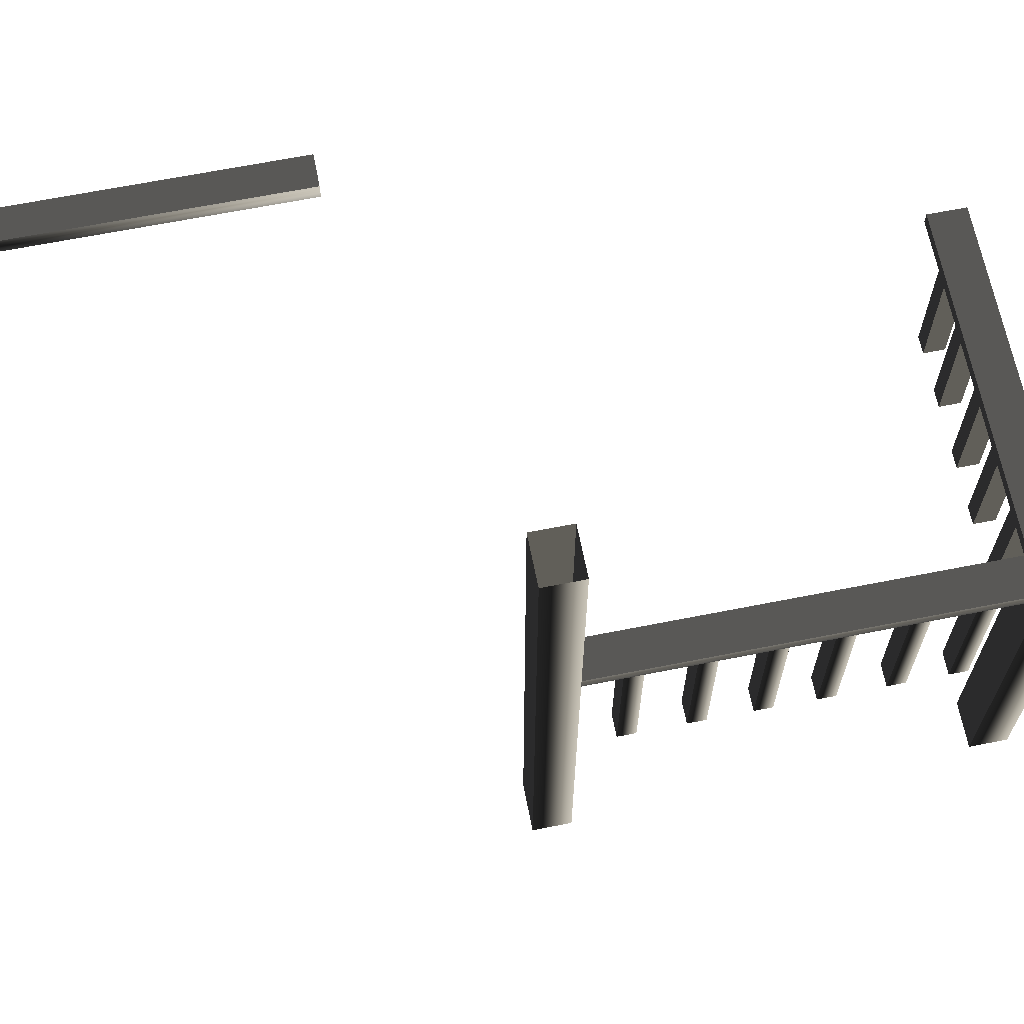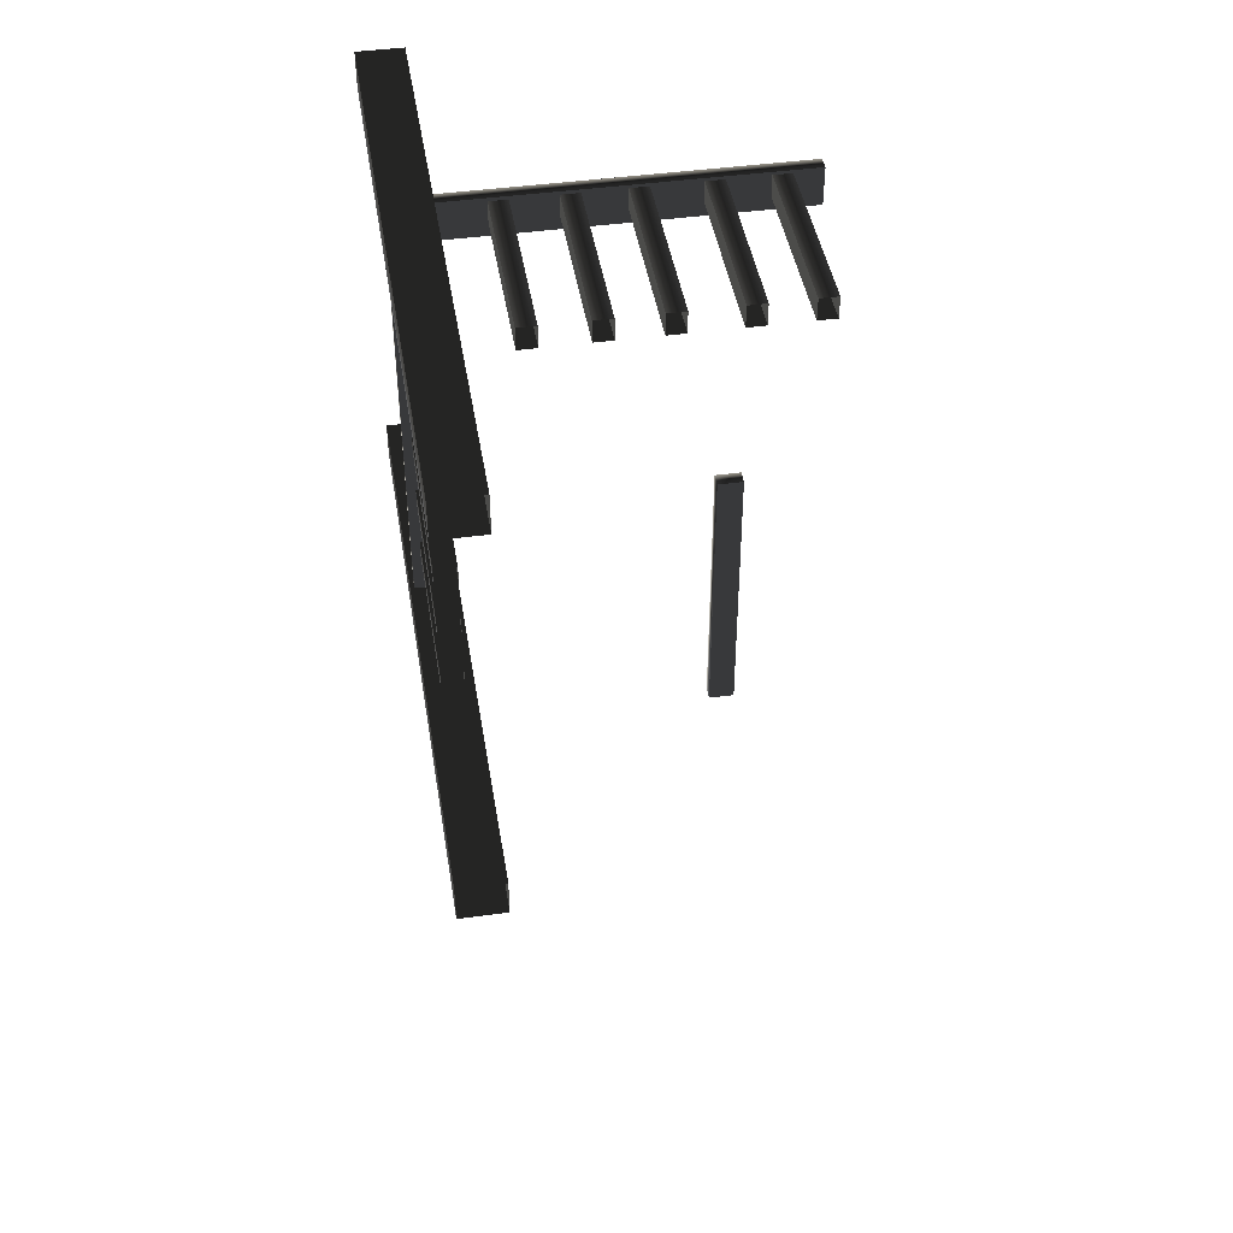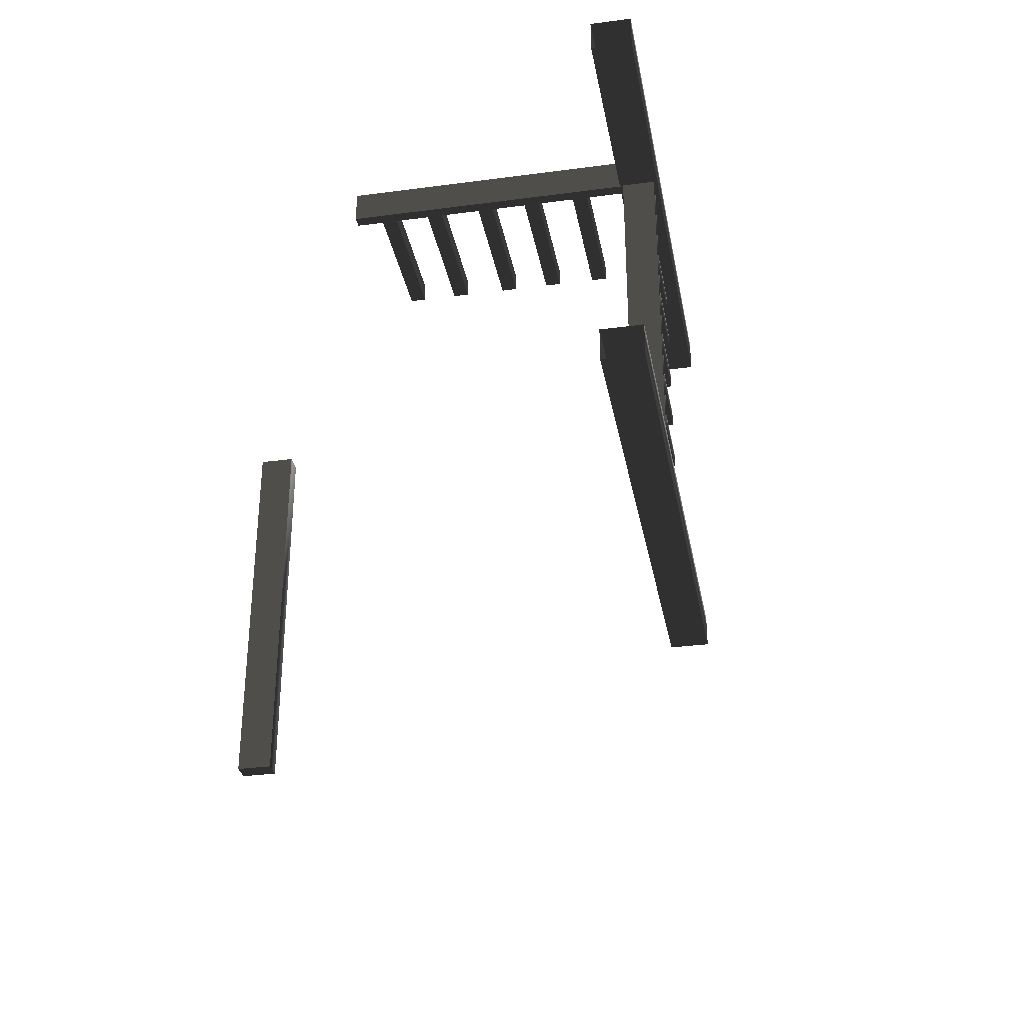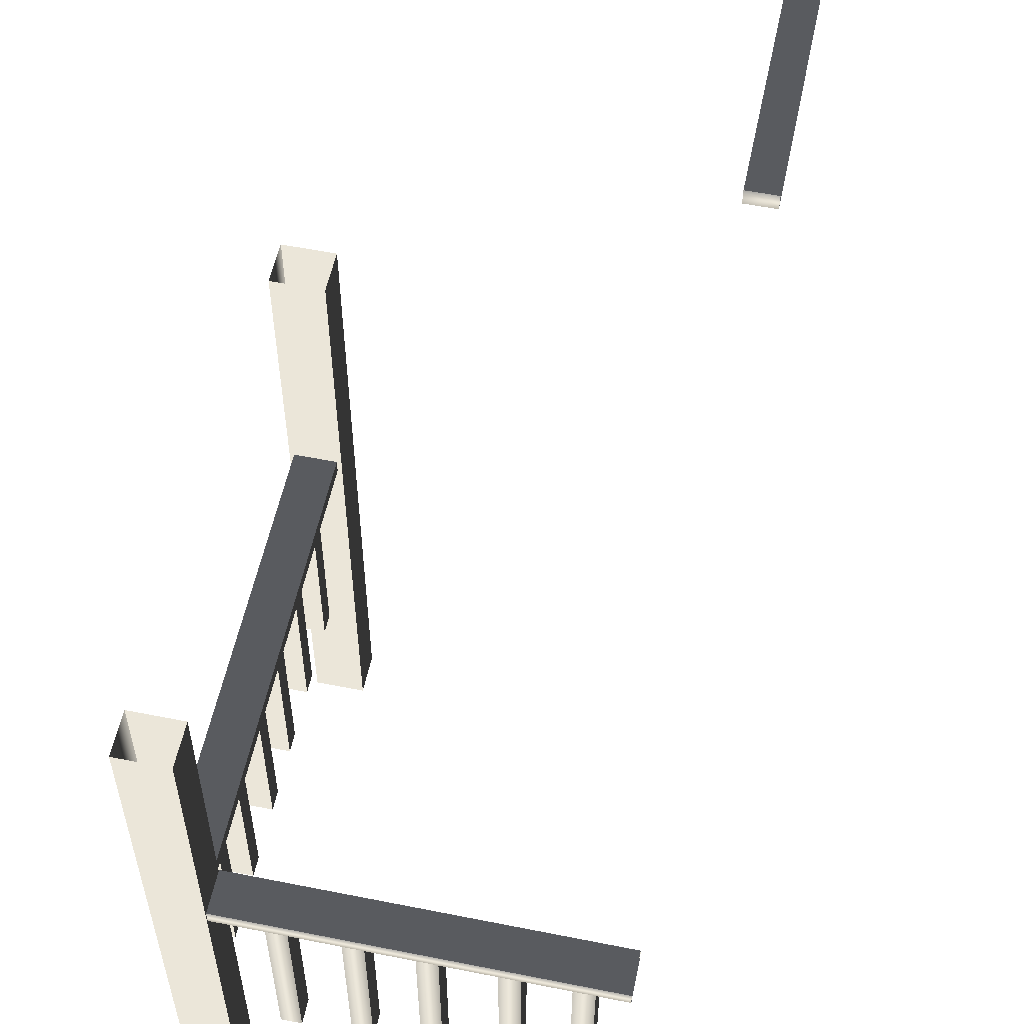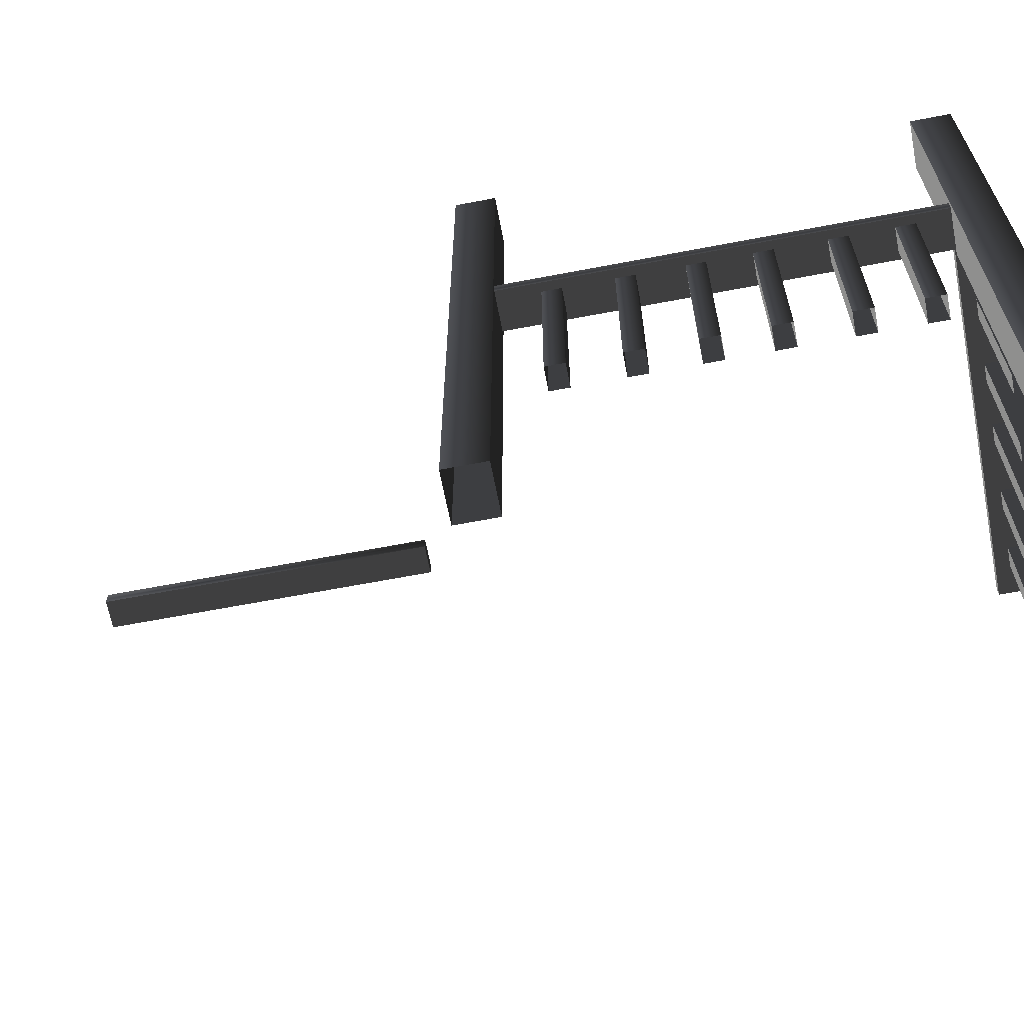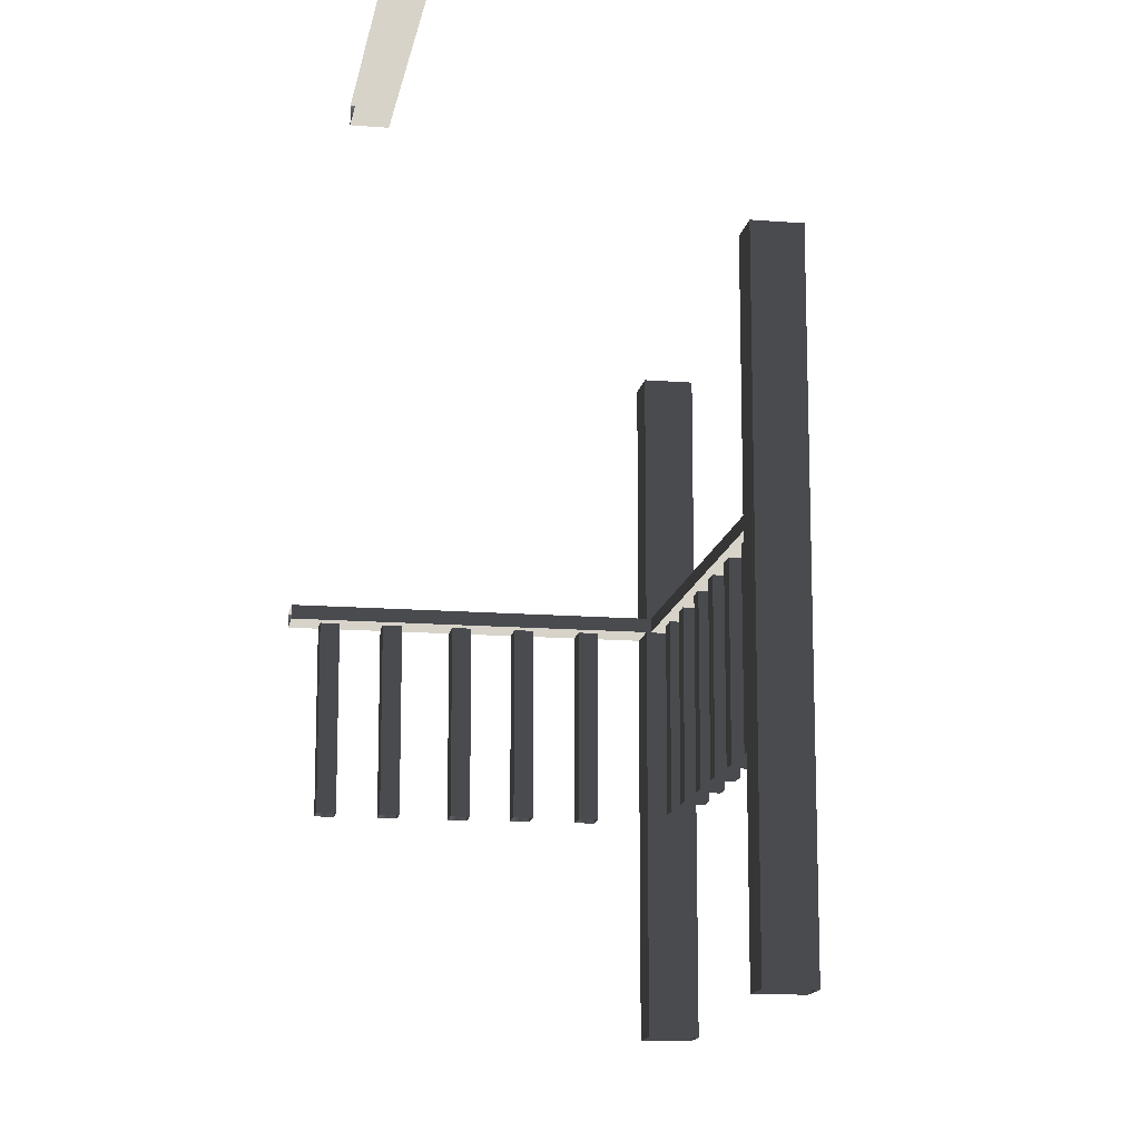
<metadata>
{"format":"obj","ext":"obj","renderer":"f3d","projection":"perspective","resolution":1024,"background":"white","views":[{"elev":66.4,"azim":78.8,"up":"+Z"},{"elev":43.9,"azim":170.8,"up":"+Y"},{"elev":-32.1,"azim":10.5,"up":"+Y"},{"elev":55.9,"azim":-168.2,"up":"+Z"},{"elev":-65.3,"azim":100.9,"up":"+Z"},{"elev":-14.0,"azim":-9.9,"up":"+Z"}]}
</metadata>
<code>
v 2.009 3.152 -2.811
v 2.009 3.152 0.332
v 2.009 3.344 0.332
v 2.009 3.344 -2.811
v 2.009 3.344 -2.811
v 2.009 3.344 0.332
v 1.777 3.344 0.332
v 1.777 3.344 -2.811
v 2.009 3.152 -2.811
v 1.777 3.152 -2.811
v 1.777 3.152 0.332
v 2.009 3.152 0.332
v 1.777 3.152 -2.811
v 1.777 3.344 -2.811
v 1.777 3.344 0.332
v 1.777 3.152 0.332
v 2.009 0.9628 -2.811
v 2.009 0.9628 0.332
v 2.009 1.155 0.332
v 2.009 1.155 -2.811
v 2.009 1.155 -2.811
v 2.009 1.155 0.332
v 1.777 1.155 0.332
v 1.777 1.155 -2.811
v 2.009 0.9628 -2.811
v 1.777 0.9628 -2.811
v 1.777 0.9628 0.332
v 2.009 0.9628 0.332
v 1.777 0.9628 -2.811
v 1.777 1.155 -2.811
v 1.777 1.155 0.332
v 1.777 0.9628 0.332
v 1.988 1.021 -0.8521
v 1.988 3.162 -0.8521
v 1.988 3.162 -0.9173
v 1.988 1.021 -0.9173
v 1.988 1.021 -0.9173
v 1.988 3.162 -0.9173
v 1.798 3.162 -0.9173
v 1.798 1.021 -0.9173
v 1.988 1.021 -0.8521
v 1.798 1.021 -0.8521
v 1.798 3.162 -0.8521
v 1.988 3.162 -0.8521
v 1.798 1.021 -0.8521
v 1.798 1.021 -0.9173
v 1.798 3.162 -0.9173
v 1.798 3.162 -0.8521
v 1.948 2.906 -1.809
v 1.948 2.906 -0.9068
v 1.948 2.997 -0.9068
v 1.948 2.997 -1.809
v 1.948 2.997 -1.809
v 1.948 2.997 -0.9068
v 1.838 2.997 -0.9068
v 1.838 2.997 -1.809
v 1.948 2.906 -1.809
v 1.838 2.906 -1.809
v 1.838 2.906 -0.9068
v 1.948 2.906 -0.9068
v 1.838 2.906 -1.809
v 1.838 2.997 -1.809
v 1.838 2.997 -0.9068
v 1.838 2.906 -0.9068
v 1.948 2.614 -1.809
v 1.948 2.614 -0.9068
v 1.948 2.704 -0.9068
v 1.948 2.704 -1.809
v 1.948 2.704 -1.809
v 1.948 2.704 -0.9068
v 1.838 2.704 -0.9068
v 1.838 2.704 -1.809
v 1.948 2.614 -1.809
v 1.838 2.614 -1.809
v 1.838 2.614 -0.9068
v 1.948 2.614 -0.9068
v 1.838 2.614 -1.809
v 1.838 2.704 -1.809
v 1.838 2.704 -0.9068
v 1.838 2.614 -0.9068
v 1.948 2.287 -1.809
v 1.948 2.287 -0.9068
v 1.948 2.377 -0.9068
v 1.948 2.377 -1.809
v 1.948 2.377 -1.809
v 1.948 2.377 -0.9068
v 1.838 2.377 -0.9068
v 1.838 2.377 -1.809
v 1.948 2.287 -1.809
v 1.838 2.287 -1.809
v 1.838 2.287 -0.9068
v 1.948 2.287 -0.9068
v 1.838 2.287 -1.809
v 1.838 2.377 -1.809
v 1.838 2.377 -0.9068
v 1.838 2.287 -0.9068
v 1.946 1.991 -1.807
v 1.946 1.991 -0.9044
v 1.946 2.082 -0.9044
v 1.946 2.082 -1.807
v 1.946 2.082 -1.807
v 1.946 2.082 -0.9044
v 1.837 2.082 -0.9044
v 1.837 2.082 -1.807
v 1.946 1.991 -1.807
v 1.837 1.991 -1.807
v 1.837 1.991 -0.9044
v 1.946 1.991 -0.9044
v 1.837 1.991 -1.807
v 1.837 2.082 -1.807
v 1.837 2.082 -0.9044
v 1.837 1.991 -0.9044
v 1.946 1.681 -1.807
v 1.946 1.681 -0.9044
v 1.946 1.772 -0.9044
v 1.946 1.772 -1.807
v 1.946 1.772 -1.807
v 1.946 1.772 -0.9044
v 1.837 1.772 -0.9044
v 1.837 1.772 -1.807
v 1.946 1.681 -1.807
v 1.837 1.681 -1.807
v 1.837 1.681 -0.9044
v 1.946 1.681 -0.9044
v 1.837 1.681 -1.807
v 1.837 1.772 -1.807
v 1.837 1.772 -0.9044
v 1.837 1.681 -0.9044
v 1.946 1.356 -1.807
v 1.946 1.356 -0.9044
v 1.946 1.447 -0.9044
v 1.946 1.447 -1.807
v 1.946 1.447 -1.807
v 1.946 1.447 -0.9044
v 1.837 1.447 -0.9044
v 1.837 1.447 -1.807
v 1.946 1.356 -1.807
v 1.837 1.356 -1.807
v 1.837 1.356 -0.9044
v 1.946 1.356 -0.9044
v 1.837 1.356 -1.807
v 1.837 1.447 -1.807
v 1.837 1.447 -0.9044
v 1.837 1.356 -0.9044
v 1.814 3.337 -0.8521
v 0.1012 3.337 -0.8521
v 0.1012 3.337 -0.9173
v 1.814 3.337 -0.9173
v 1.814 3.337 -0.9173
v 0.1012 3.337 -0.9173
v 0.1012 3.146 -0.9173
v 1.814 3.146 -0.9173
v 1.814 3.337 -0.8521
v 1.814 3.146 -0.8521
v 0.1012 3.146 -0.8521
v 0.1012 3.337 -0.8521
v 1.814 3.146 -0.8521
v 1.814 3.146 -0.9173
v 0.1012 3.146 -0.9173
v 0.1012 3.146 -0.8521
v 0.3318 3.322 -1.809
v 0.3318 3.322 -0.9068
v 0.241 3.322 -0.9068
v 0.241 3.322 -1.809
v 0.241 3.322 -1.809
v 0.241 3.322 -0.9068
v 0.241 3.212 -0.9068
v 0.241 3.212 -1.809
v 0.3318 3.322 -1.809
v 0.3318 3.212 -1.809
v 0.3318 3.212 -0.9068
v 0.3318 3.322 -0.9068
v 0.3318 3.212 -1.809
v 0.241 3.212 -1.809
v 0.241 3.212 -0.9068
v 0.3318 3.212 -0.9068
v 0.6241 3.322 -1.809
v 0.6241 3.322 -0.9068
v 0.5333 3.322 -0.9068
v 0.5333 3.322 -1.809
v 0.5333 3.322 -1.809
v 0.5333 3.322 -0.9068
v 0.5333 3.212 -0.9068
v 0.5333 3.212 -1.809
v 0.6241 3.322 -1.809
v 0.6241 3.212 -1.809
v 0.6241 3.212 -0.9068
v 0.6241 3.322 -0.9068
v 0.6241 3.212 -1.809
v 0.5333 3.212 -1.809
v 0.5333 3.212 -0.9068
v 0.6241 3.212 -0.9068
v 0.9512 3.322 -1.809
v 0.9512 3.322 -0.9068
v 0.8604 3.322 -0.9068
v 0.8604 3.322 -1.809
v 0.8604 3.322 -1.809
v 0.8604 3.322 -0.9068
v 0.8604 3.212 -0.9068
v 0.8604 3.212 -1.809
v 0.9512 3.322 -1.809
v 0.9512 3.212 -1.809
v 0.9512 3.212 -0.9068
v 0.9512 3.322 -0.9068
v 0.9512 3.212 -1.809
v 0.8604 3.212 -1.809
v 0.8604 3.212 -0.9068
v 0.9512 3.212 -0.9068
v 1.247 3.321 -1.807
v 1.247 3.321 -0.9044
v 1.156 3.321 -0.9044
v 1.156 3.321 -1.807
v 1.156 3.321 -1.807
v 1.156 3.321 -0.9044
v 1.156 3.211 -0.9044
v 1.156 3.211 -1.807
v 1.247 3.321 -1.807
v 1.247 3.211 -1.807
v 1.247 3.211 -0.9044
v 1.247 3.321 -0.9044
v 1.247 3.211 -1.807
v 1.156 3.211 -1.807
v 1.156 3.211 -0.9044
v 1.247 3.211 -0.9044
v 1.554 3.32 -1.807
v 1.554 3.32 -0.9044
v 1.463 3.32 -0.9044
v 1.463 3.32 -1.807
v 1.463 3.32 -1.807
v 1.463 3.32 -0.9044
v 1.463 3.211 -0.9044
v 1.463 3.211 -1.807
v 1.554 3.32 -1.807
v 1.554 3.211 -1.807
v 1.554 3.211 -0.9044
v 1.554 3.32 -0.9044
v 1.554 3.211 -1.807
v 1.463 3.211 -1.807
v 1.463 3.211 -0.9044
v 1.554 3.211 -0.9044
v 0.2286 -1.241 0.4904
v 0.2286 0.4396 0.4904
v 0.2286 0.4396 0.4102
v 0.2286 -1.241 0.4102
v 0.2286 -1.241 0.4102
v 0.2286 0.4396 0.4102
v 0.07894 0.4396 0.4102
v 0.07894 -1.241 0.4102
v 0.2286 -1.241 0.4904
v 0.07894 -1.241 0.4904
v 0.07894 0.4396 0.4904
v 0.2286 0.4396 0.4904
v 0.2286 0.4396 0.4904
v 0.07894 0.4396 0.4904
v 0.07894 0.4396 0.4102
v 0.2286 0.4396 0.4102
v 0.2286 -1.241 0.4904
v 0.2286 -1.241 0.4102
v 0.07894 -1.241 0.4102
v 0.07894 -1.241 0.4904
g Building_small_t1.112_37799_442
f 1 3 2
f 1 4 3
f 5 7 6
f 5 8 7
f 9 11 10
f 9 12 11
f 13 15 14
f 13 16 15
f 17 19 18
f 17 20 19
f 21 23 22
f 21 24 23
f 25 27 26
f 25 28 27
f 29 31 30
f 29 32 31
f 33 35 34
f 33 36 35
f 37 39 38
f 37 40 39
f 41 43 42
f 41 44 43
f 45 47 46
f 45 48 47
f 49 51 50
f 49 52 51
f 53 55 54
f 53 56 55
f 57 59 58
f 57 60 59
f 61 63 62
f 61 64 63
f 65 67 66
f 65 68 67
f 69 71 70
f 69 72 71
f 73 75 74
f 73 76 75
f 77 79 78
f 77 80 79
f 81 83 82
f 81 84 83
f 85 87 86
f 85 88 87
f 89 91 90
f 89 92 91
f 93 95 94
f 93 96 95
f 97 99 98
f 97 100 99
f 101 103 102
f 101 104 103
f 105 107 106
f 105 108 107
f 109 111 110
f 109 112 111
f 113 115 114
f 113 116 115
f 117 119 118
f 117 120 119
f 121 123 122
f 121 124 123
f 125 127 126
f 125 128 127
f 129 131 130
f 129 132 131
f 133 135 134
f 133 136 135
f 137 139 138
f 137 140 139
f 141 143 142
f 141 144 143
f 145 147 146
f 145 148 147
f 149 151 150
f 149 152 151
f 153 155 154
f 153 156 155
f 157 159 158
f 157 160 159
f 161 163 162
f 161 164 163
f 165 167 166
f 165 168 167
f 169 171 170
f 169 172 171
f 173 175 174
f 173 176 175
f 177 179 178
f 177 180 179
f 181 183 182
f 181 184 183
f 185 187 186
f 185 188 187
f 189 191 190
f 189 192 191
f 193 195 194
f 193 196 195
f 197 199 198
f 197 200 199
f 201 203 202
f 201 204 203
f 205 207 206
f 205 208 207
f 209 211 210
f 209 212 211
f 213 215 214
f 213 216 215
f 217 219 218
f 217 220 219
f 221 223 222
f 221 224 223
f 225 227 226
f 225 228 227
f 229 231 230
f 229 232 231
f 233 235 234
f 233 236 235
f 237 239 238
f 237 240 239
f 241 243 242
f 241 244 243
f 245 247 246
f 245 248 247
f 249 251 250
f 249 252 251
f 253 255 254
f 253 256 255
f 257 259 258
f 257 260 259

</code>
